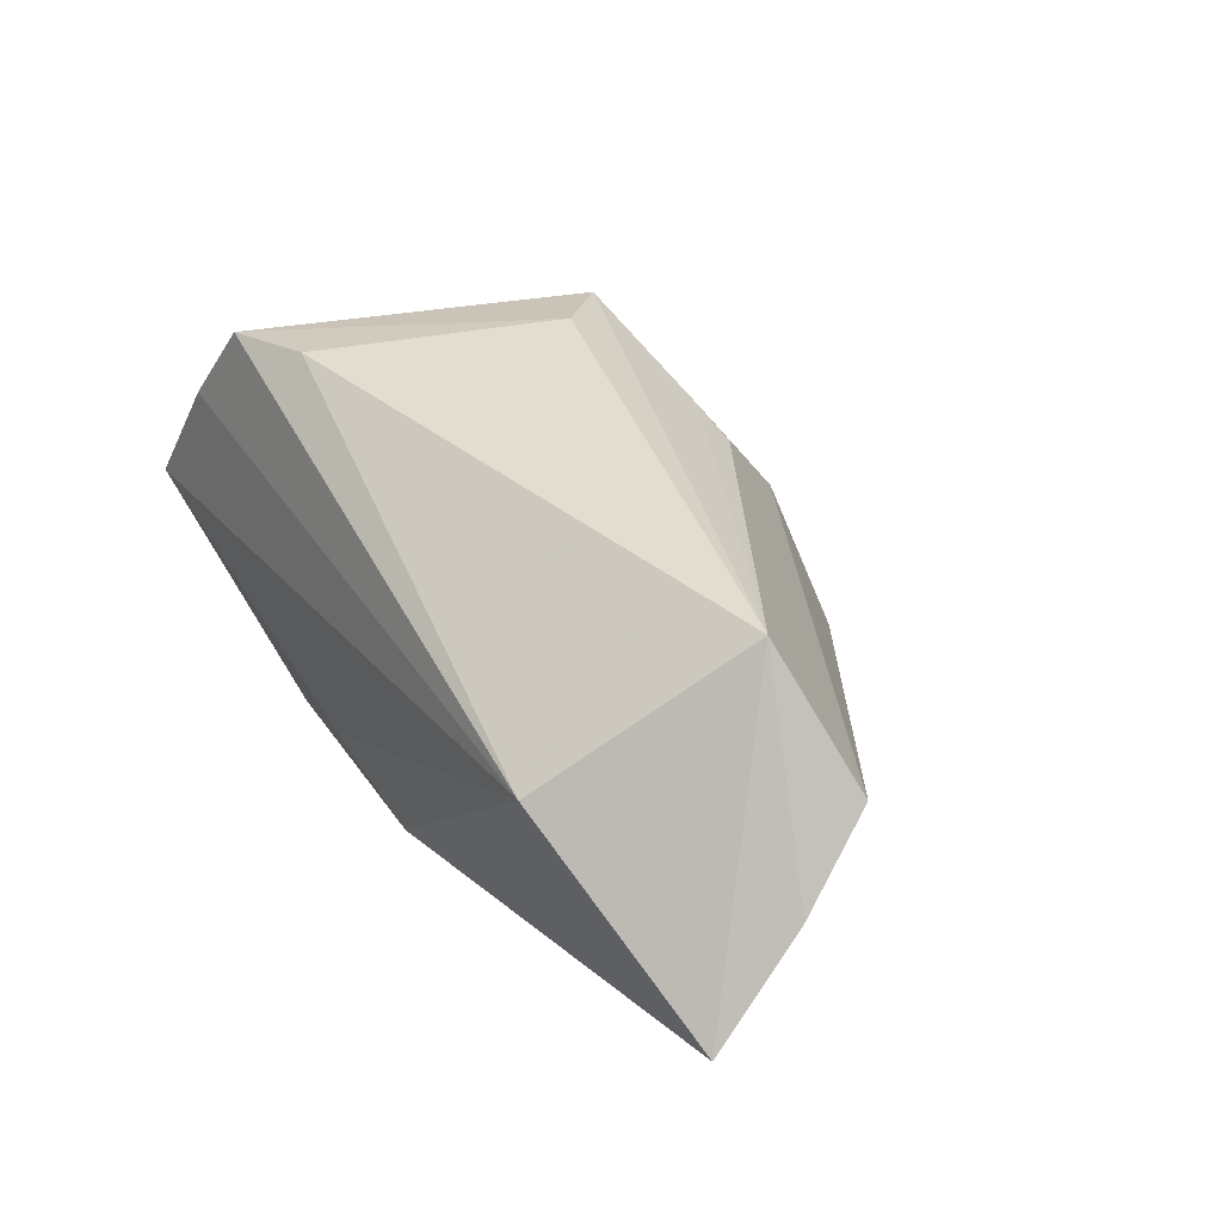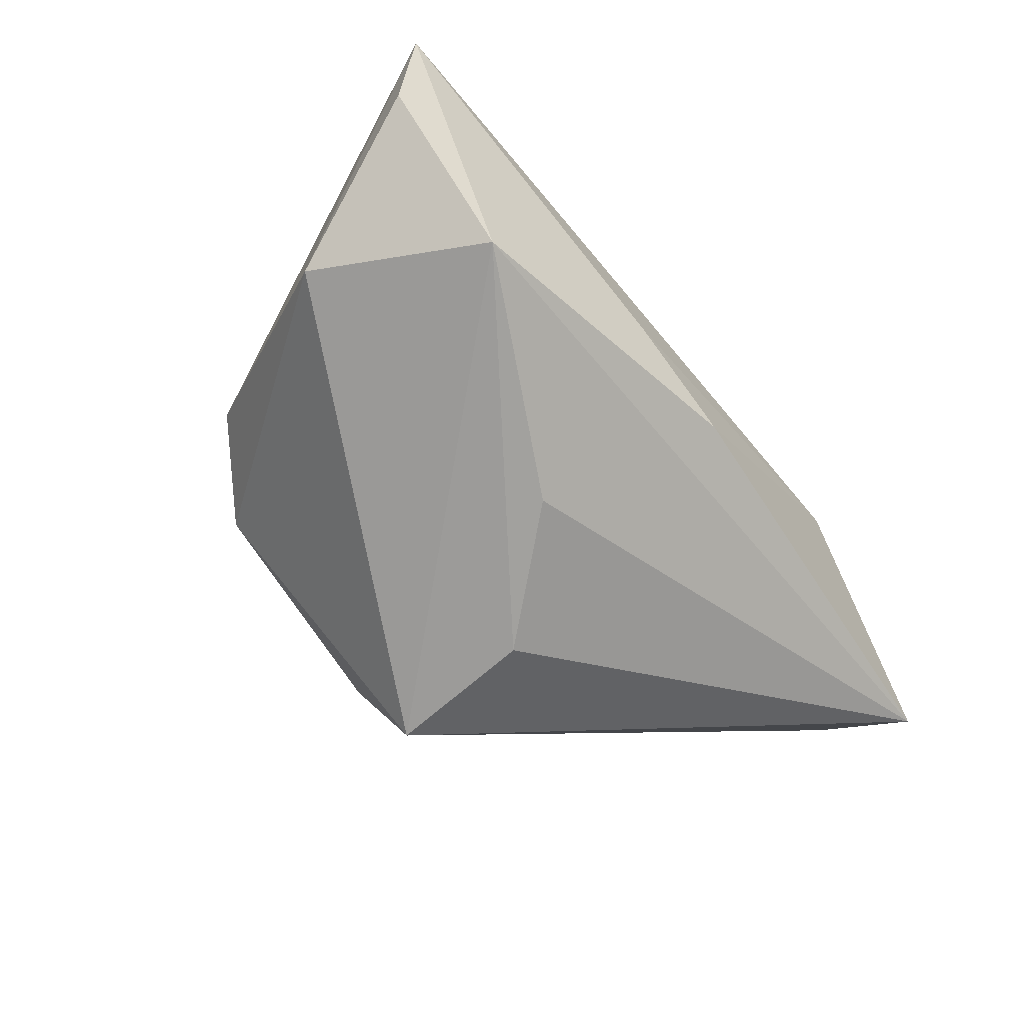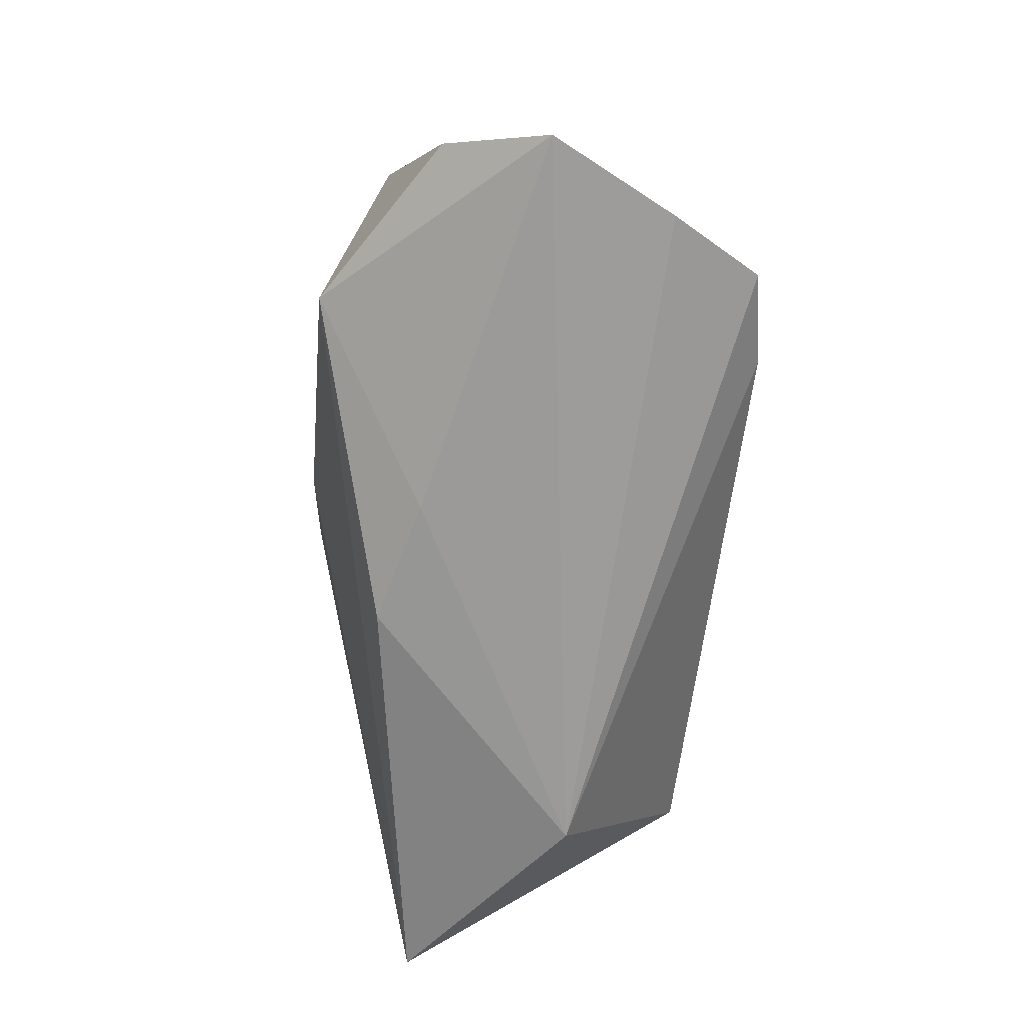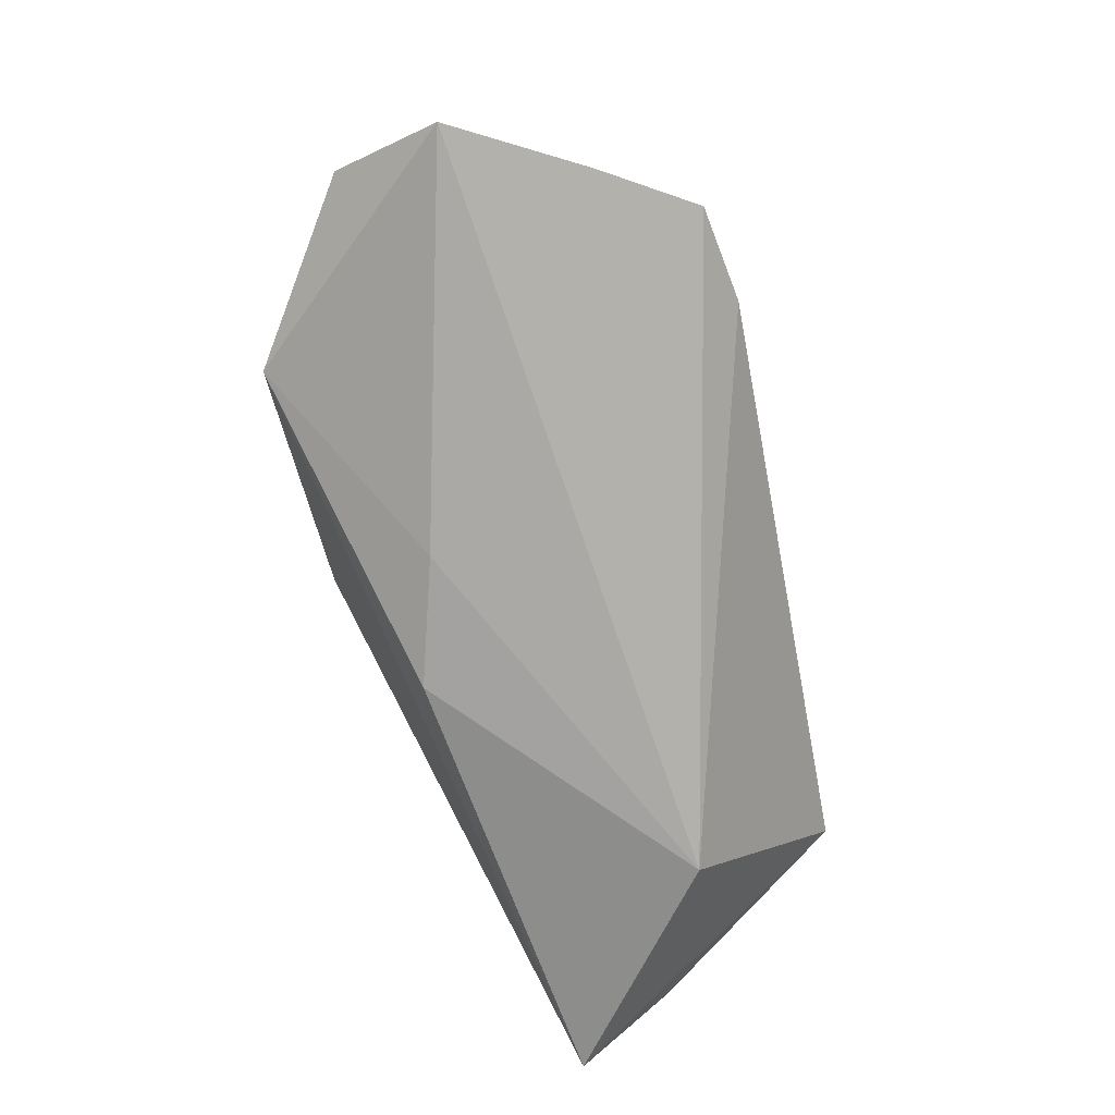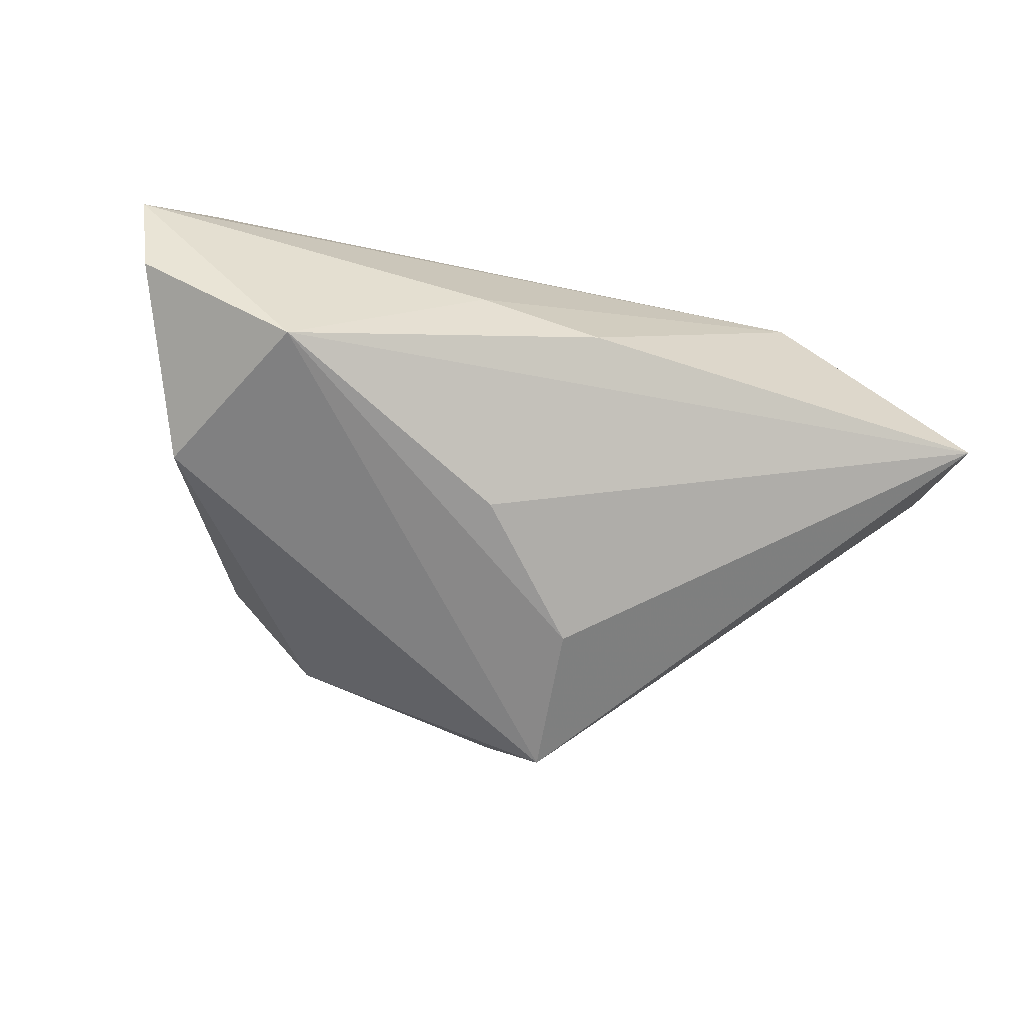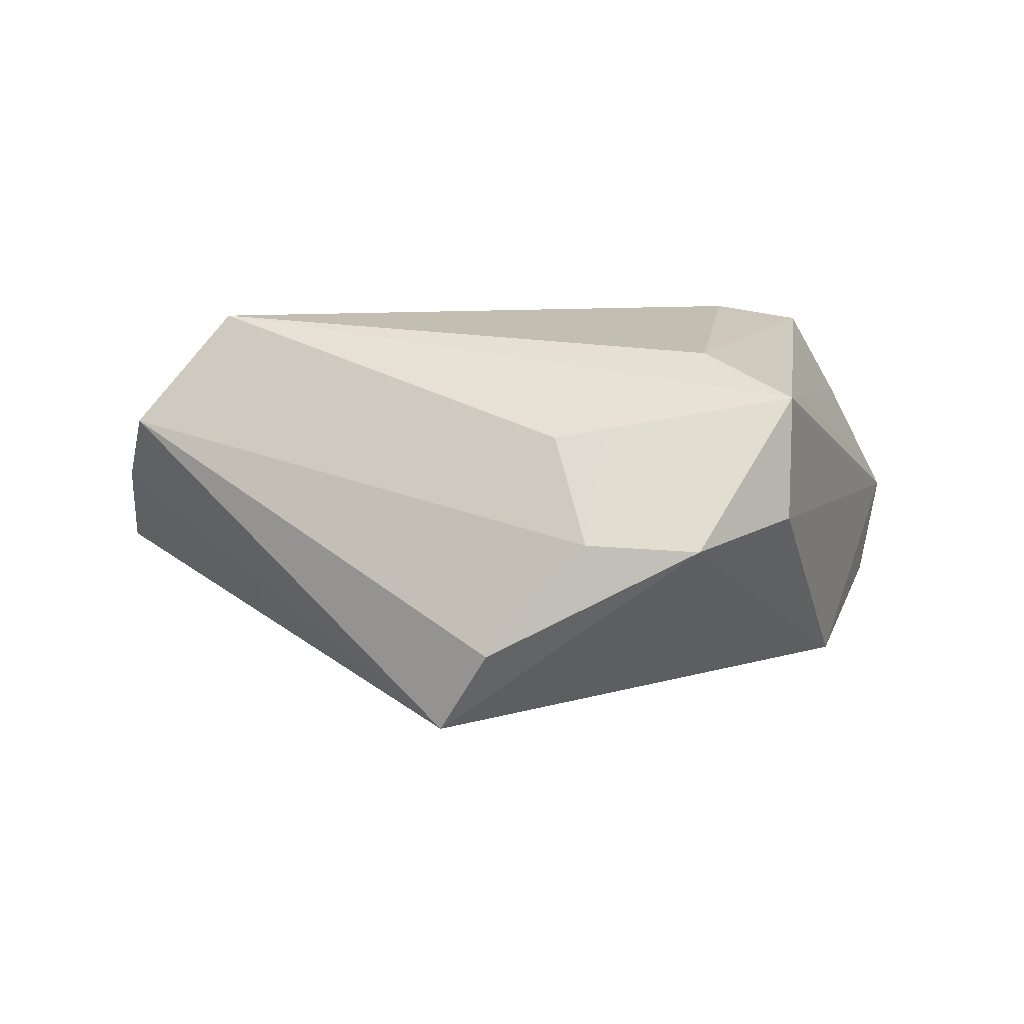
<metadata>
{"format":"obj","ext":"obj","renderer":"f3d","projection":"perspective","resolution":1024,"background":"white","views":[{"elev":38.4,"azim":57.4,"up":"+Z"},{"elev":-73.2,"azim":-50.3,"up":"+Z"},{"elev":-69.5,"azim":-96.2,"up":"+Y"},{"elev":-75.3,"azim":-78.8,"up":"+Y"},{"elev":-71.4,"azim":-13.1,"up":"+Z"},{"elev":11.1,"azim":179.7,"up":"+Z"}]}
</metadata>
<code>
v 0.008151 0.03916 -0.01392
v -0.02051 0.04034 0.0008939
v -0.04127 -0.02106 0.02641
v -0.03208 -0.0204 -0.02904
v -0.0289 -0.01752 0.02868
v -0.04836 -0.02423 0.01456
v 0.04743 -0.001299 0.02868
v -0.005298 0.0383 0.001393
v 0.01337 0.0138 -0.02854
v 0.06075 0.003021 0.01322
v 0.06416 -0.007221 0.003368
v -0.05373 -0.02187 -0.01522
v -0.001399 0.02834 0.01454
v 0.06605 -0.01995 -0.008894
v -0.007359 -0.02709 -0.01341
v 0.03868 -0.02709 0.01105
v -0.03381 0.03069 0.003611
v -0.02295 0.01789 0.0251
v -0.000833 -0.003196 -0.02906
v -0.008863 0.02844 0.01589
v -0.03412 0.02841 0.02011
v 0.01453 0.03447 -0.02549
v -0.05718 -0.02709 -0.001934
v -0.04433 0.002175 -0.02244
v 0.008888 -0.0264 -0.01774
f 14 7 16
f 23 16 6
f 14 4 19
f 21 23 6
f 24 4 12
f 12 23 24
f 4 23 12
f 22 4 24
f 1 10 22
f 7 10 13
f 24 23 17
f 23 21 17
f 5 16 7
f 14 16 25
f 25 4 14
f 9 19 4
f 4 22 9
f 14 19 9
f 9 22 14
f 14 22 11
f 11 22 10
f 11 7 14
f 11 10 7
f 2 17 21
f 1 22 2
f 2 22 24
f 24 17 2
f 20 21 7
f 7 13 20
f 8 10 1
f 8 13 10
f 1 2 8
f 8 20 13
f 8 2 21
f 21 20 8
f 7 21 18
f 18 5 7
f 6 16 3
f 16 5 3
f 3 21 6
f 3 18 21
f 5 18 3
f 16 23 15
f 15 25 16
f 15 23 4
f 4 25 15

</code>
